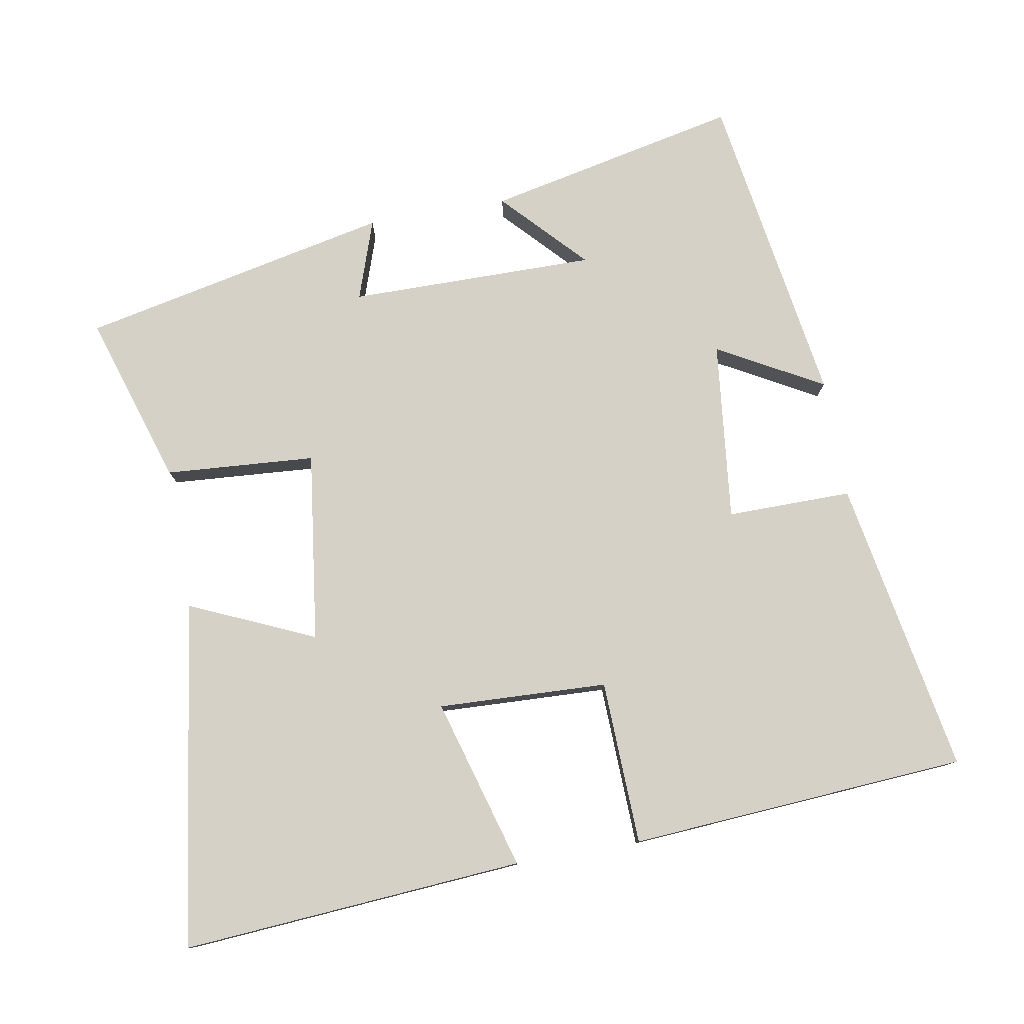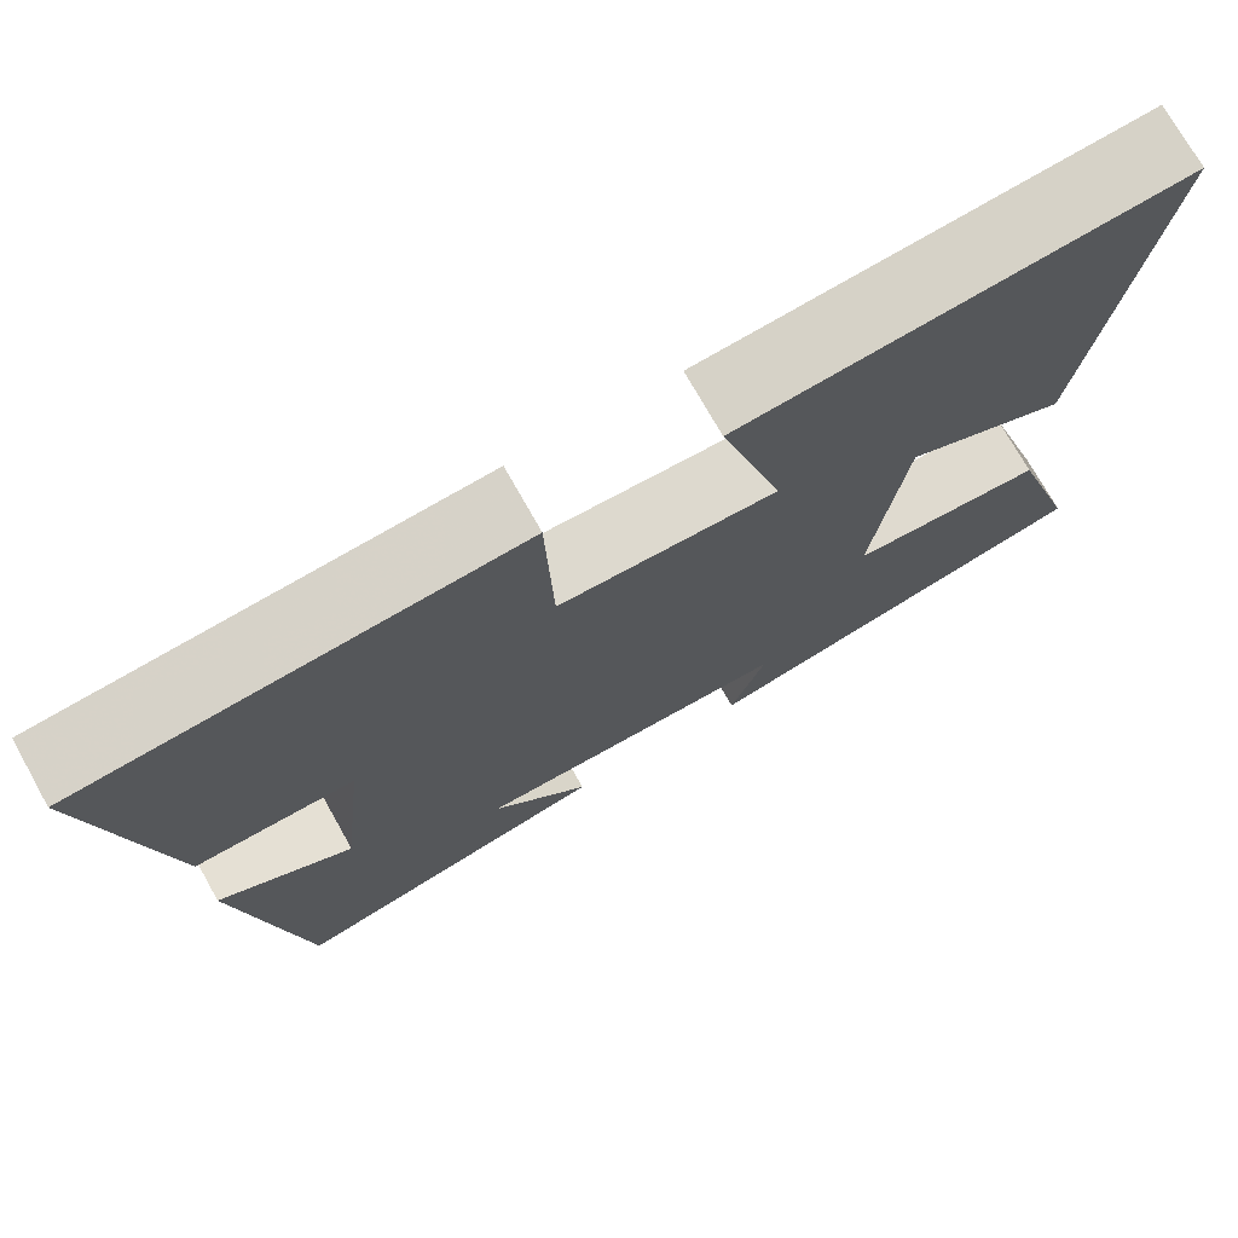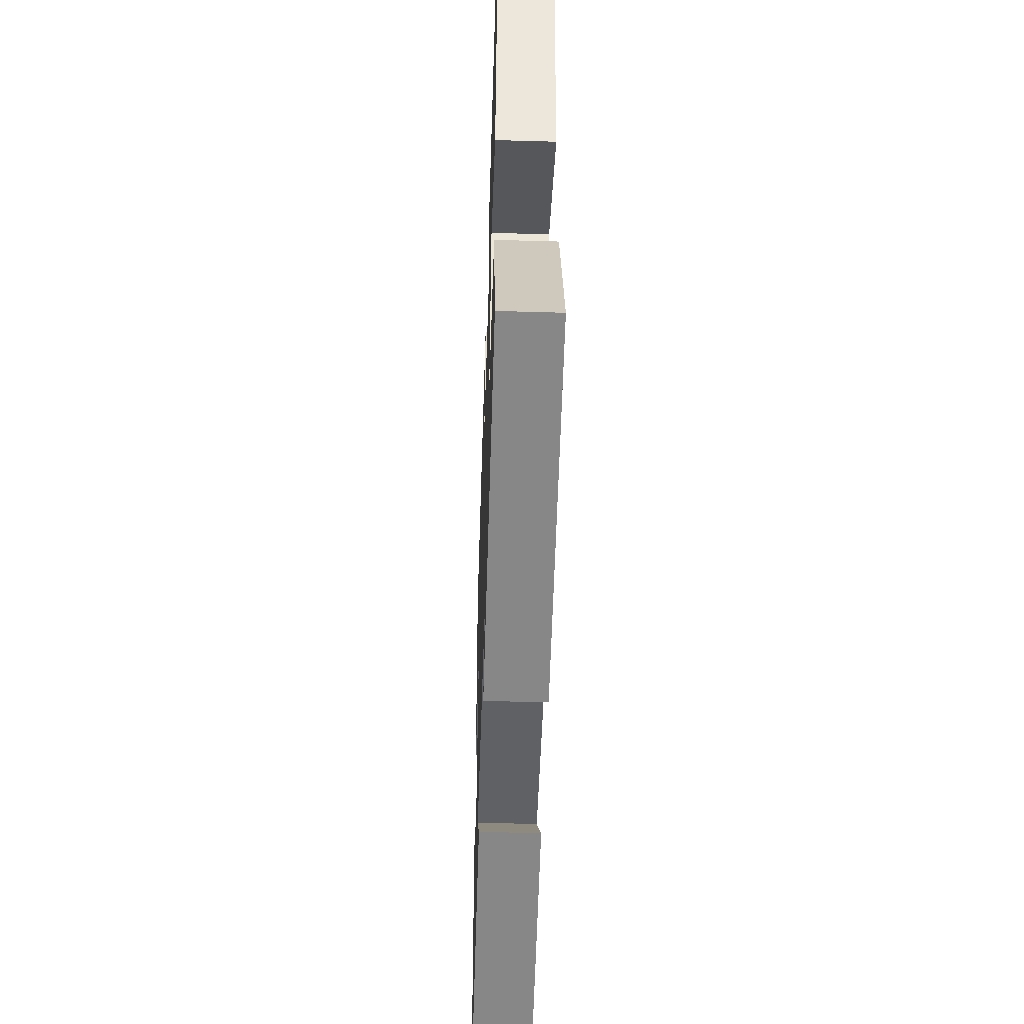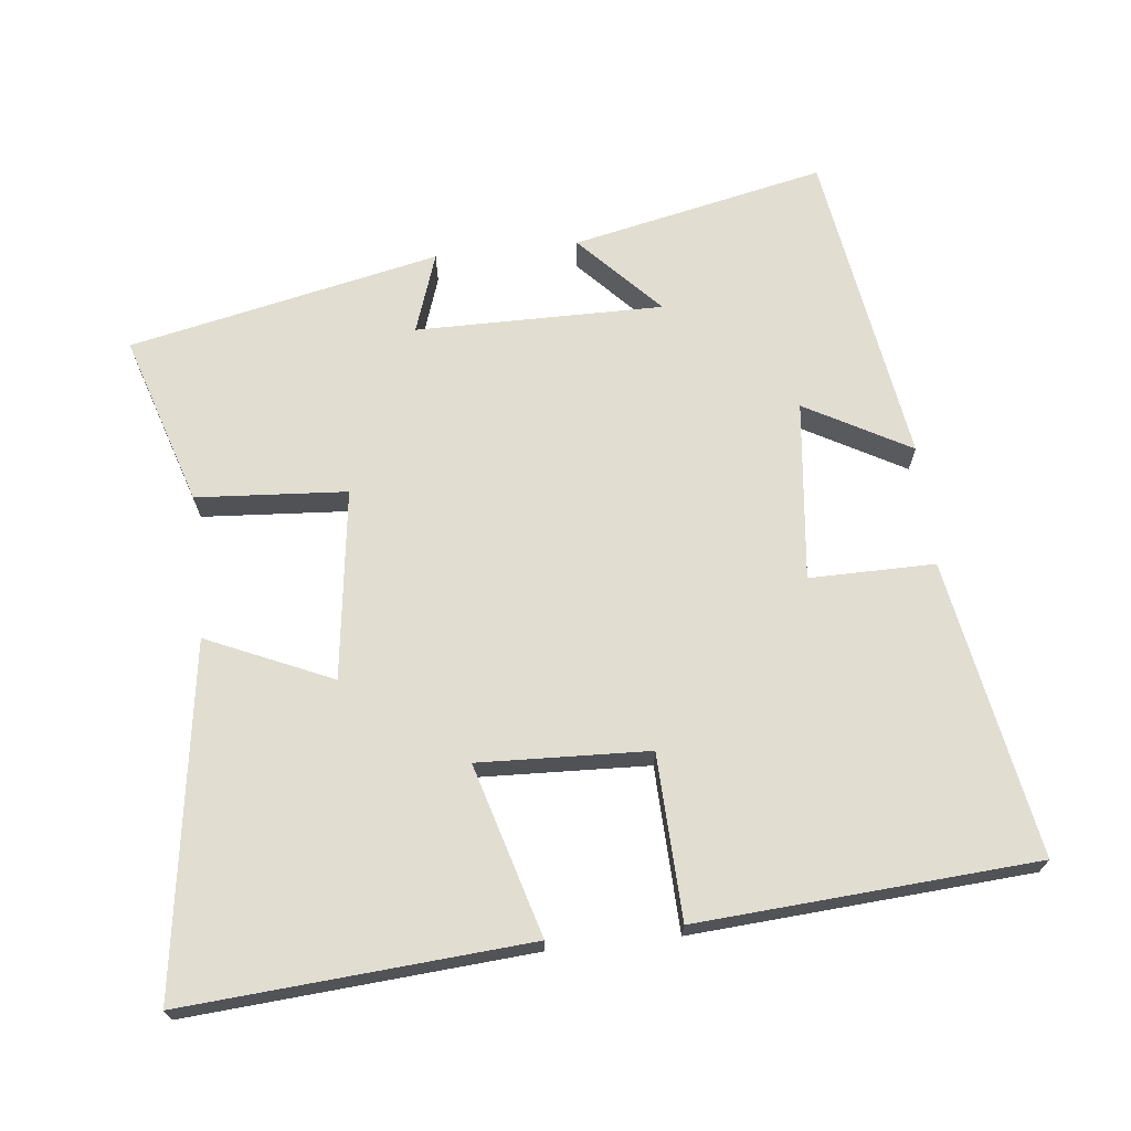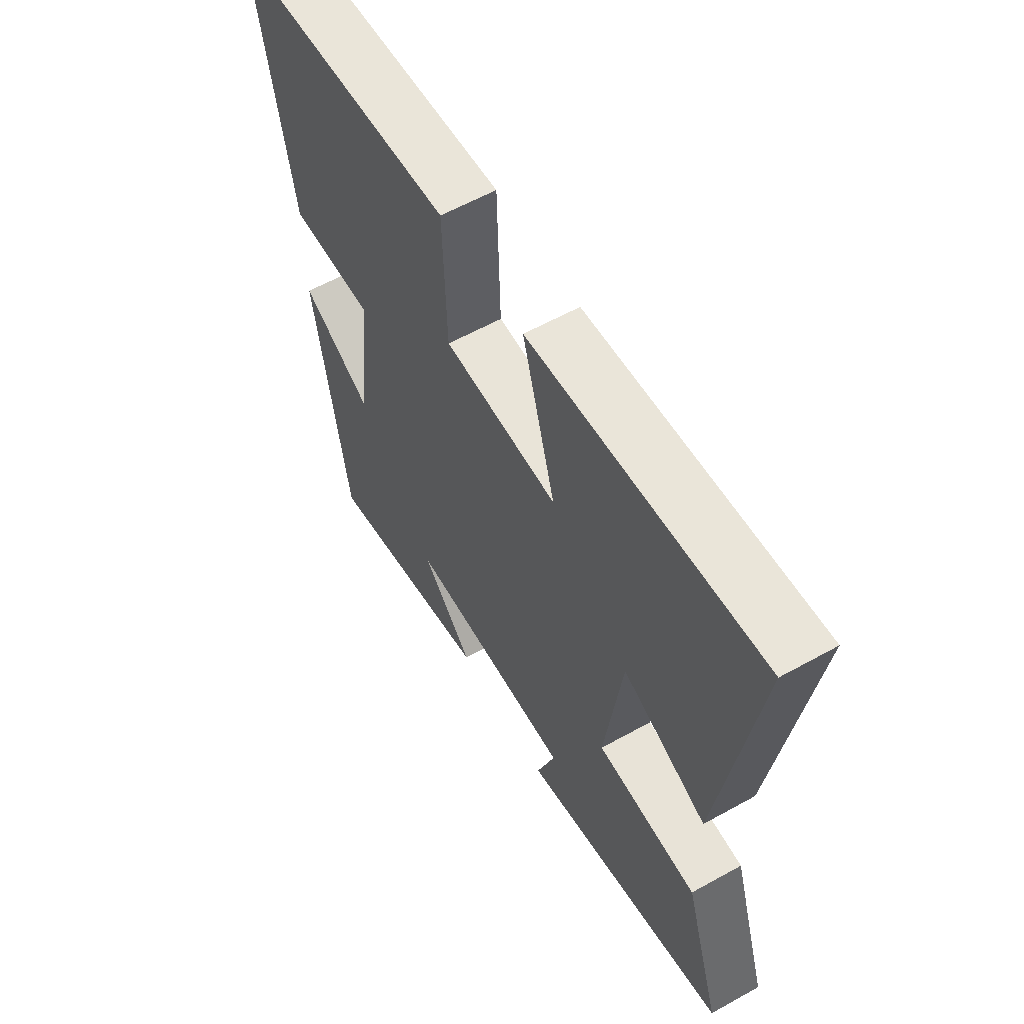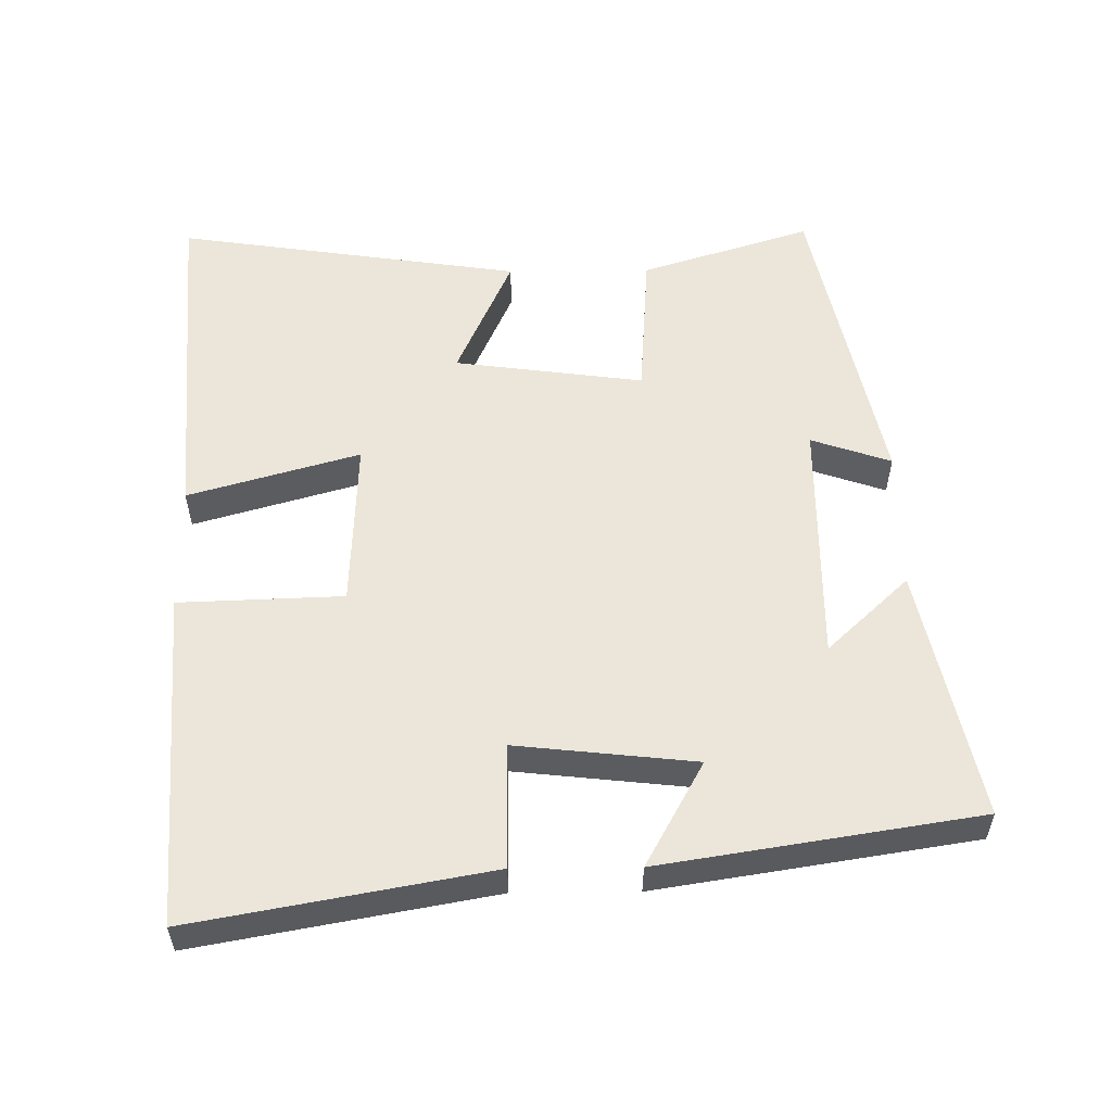
<metadata>
{"format":"obj","ext":"obj","renderer":"f3d","projection":"perspective","resolution":1024,"background":"white","views":[{"elev":78.7,"azim":-10.0,"up":"+Y"},{"elev":73.4,"azim":150.7,"up":"+Z"},{"elev":-50.3,"azim":-91.8,"up":"+Z"},{"elev":68.9,"azim":-6.3,"up":"+Y"},{"elev":59.3,"azim":-119.8,"up":"+Z"},{"elev":55.5,"azim":89.4,"up":"+Y"}]}
</metadata>
<code>
v -0.573 0.07 0.536
v -0.085 0.07 0.5
v -0.155 0.07 0.256
v 0.087 0.07 0.266
v 0.095 0.07 0.5
v 0.576 0.07 0.467
v 0.5 0.07 0.046
v 0.322 0.07 0.047
v 0.35 0.07 -0.209
v 0.5 0.07 -0.126
v 0.429 0.07 -0.577
v 0.069 0.07 -0.5
v 0.178 0.07 -0.384
v -0.174 0.07 -0.386
v -0.135 0.07 -0.5
v -0.577 0.07 -0.406
v -0.5 0.07 -0.163
v -0.286 0.07 -0.148
v -0.322 0.07 0.122
v -0.5 0.07 0.043
v -0.573 0 0.536
v -0.085 0 0.5
v -0.155 0 0.256
v 0.087 0 0.266
v 0.095 0 0.5
v 0.576 0 0.467
v 0.5 0 0.046
v 0.322 0 0.047
v 0.35 0 -0.209
v 0.5 0 -0.126
v 0.429 0 -0.577
v 0.069 0 -0.5
v 0.178 0 -0.384
v -0.174 0 -0.386
v -0.135 0 -0.5
v -0.577 0 -0.406
v -0.5 0 -0.163
v -0.286 0 -0.148
v -0.322 0 0.122
v -0.5 0 0.043
f 1 2 3
f 20 1 3
f 19 20 3
f 18 19 3 4
f 16 17 18
f 15 16 18
f 14 15 18
f 13 14 18 4
f 11 12 13
f 10 11 13
f 9 10 13
f 13 4 5
f 9 13 5
f 8 9 5
f 5 6 7 8
f 23 22 21
f 23 21 40
f 23 40 39
f 24 23 39 38
f 38 37 36
f 38 36 35
f 38 35 34
f 24 38 34 33
f 33 32 31
f 33 31 30
f 33 30 29
f 25 24 33
f 25 33 29
f 25 29 28
f 28 27 26 25
f 1 21 22 2
f 2 22 23 3
f 3 23 24 4
f 4 24 25 5
f 5 25 26 6
f 6 26 27 7
f 7 27 28 8
f 8 28 29 9
f 9 29 30 10
f 10 30 31 11
f 11 31 32 12
f 12 32 33 13
f 13 33 34 14
f 14 34 35 15
f 15 35 36 16
f 16 36 37 17
f 17 37 38 18
f 18 38 39 19
f 19 39 40 20
f 20 40 21 1

</code>
